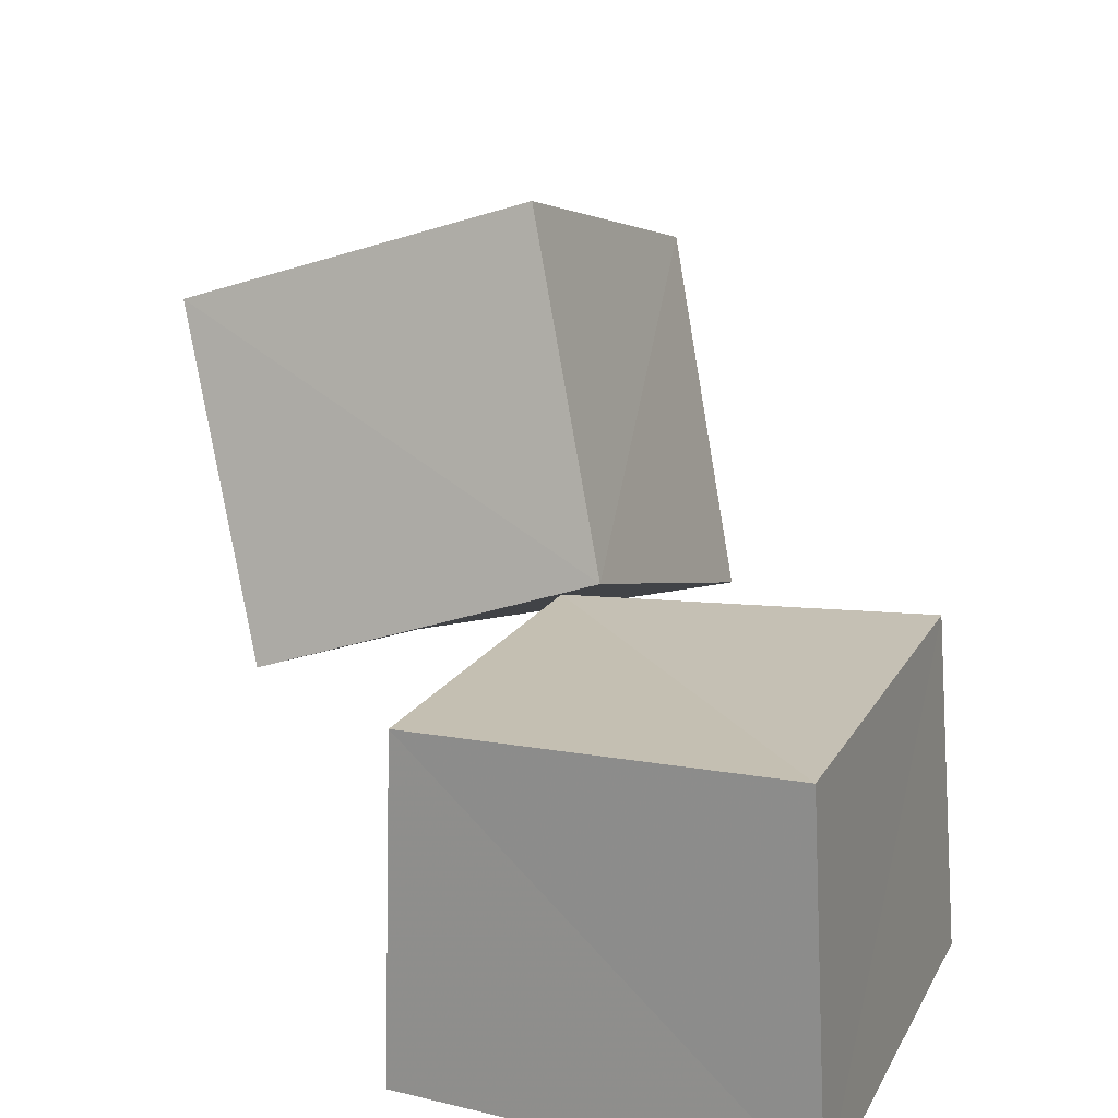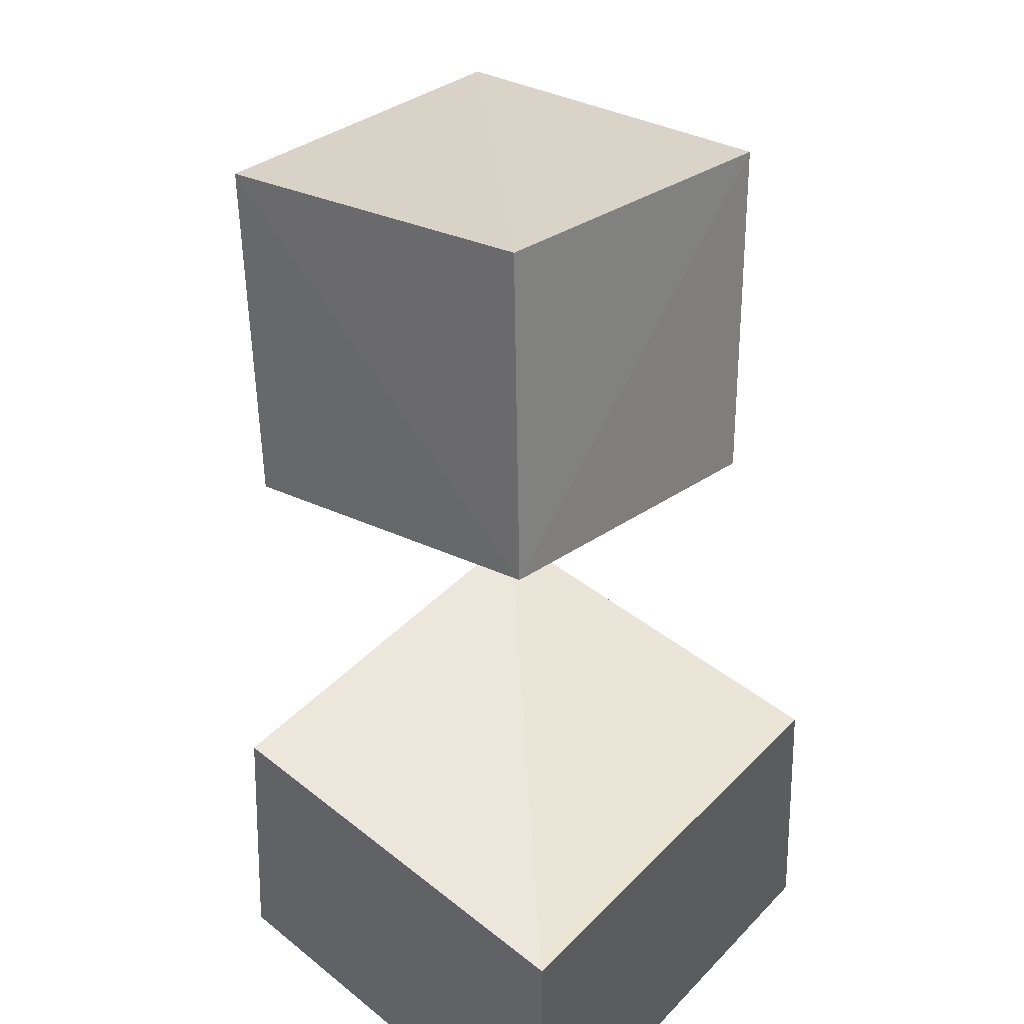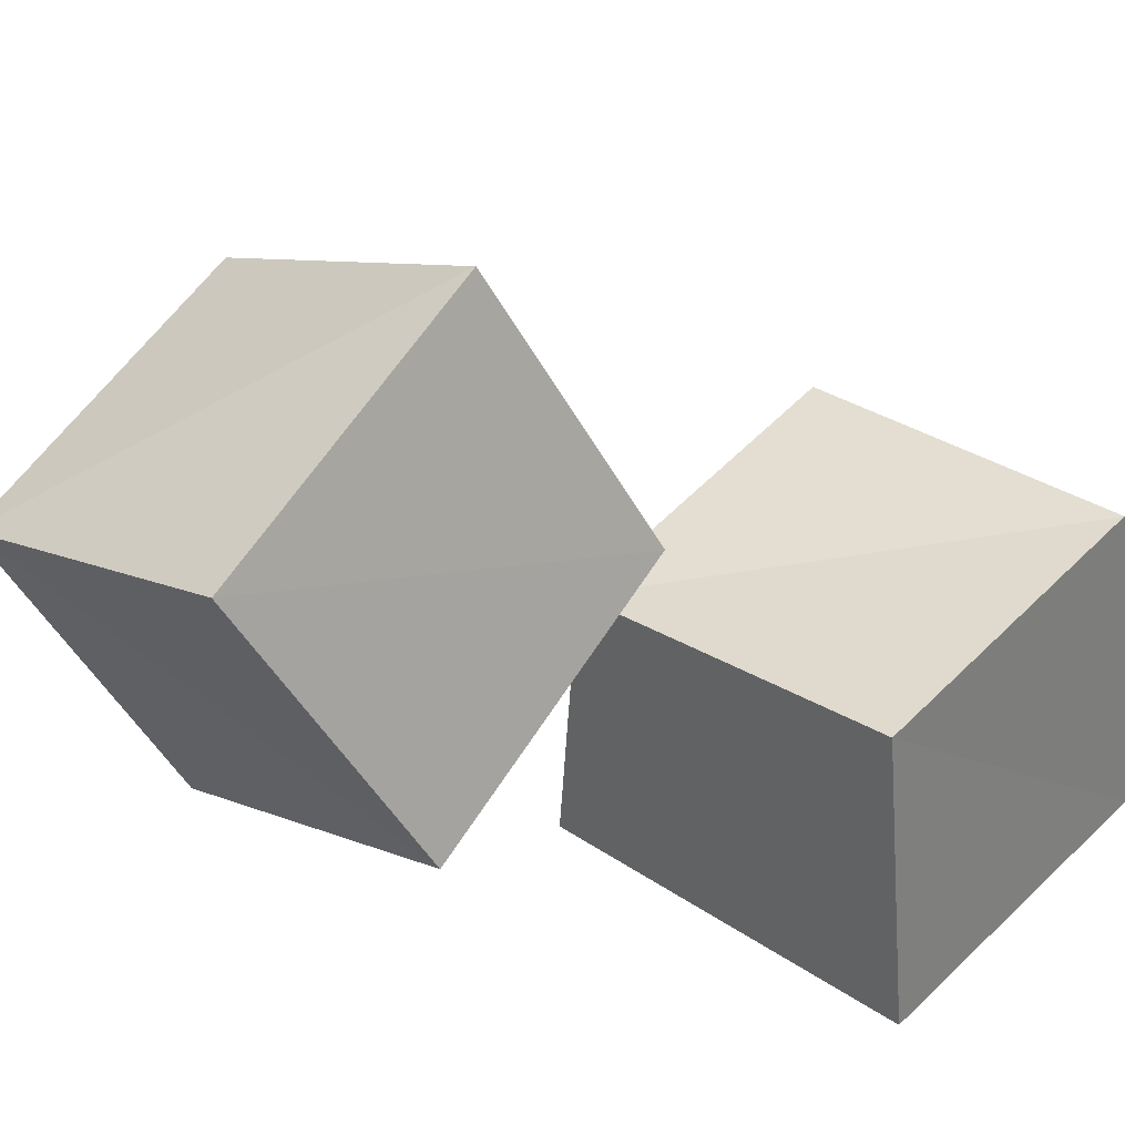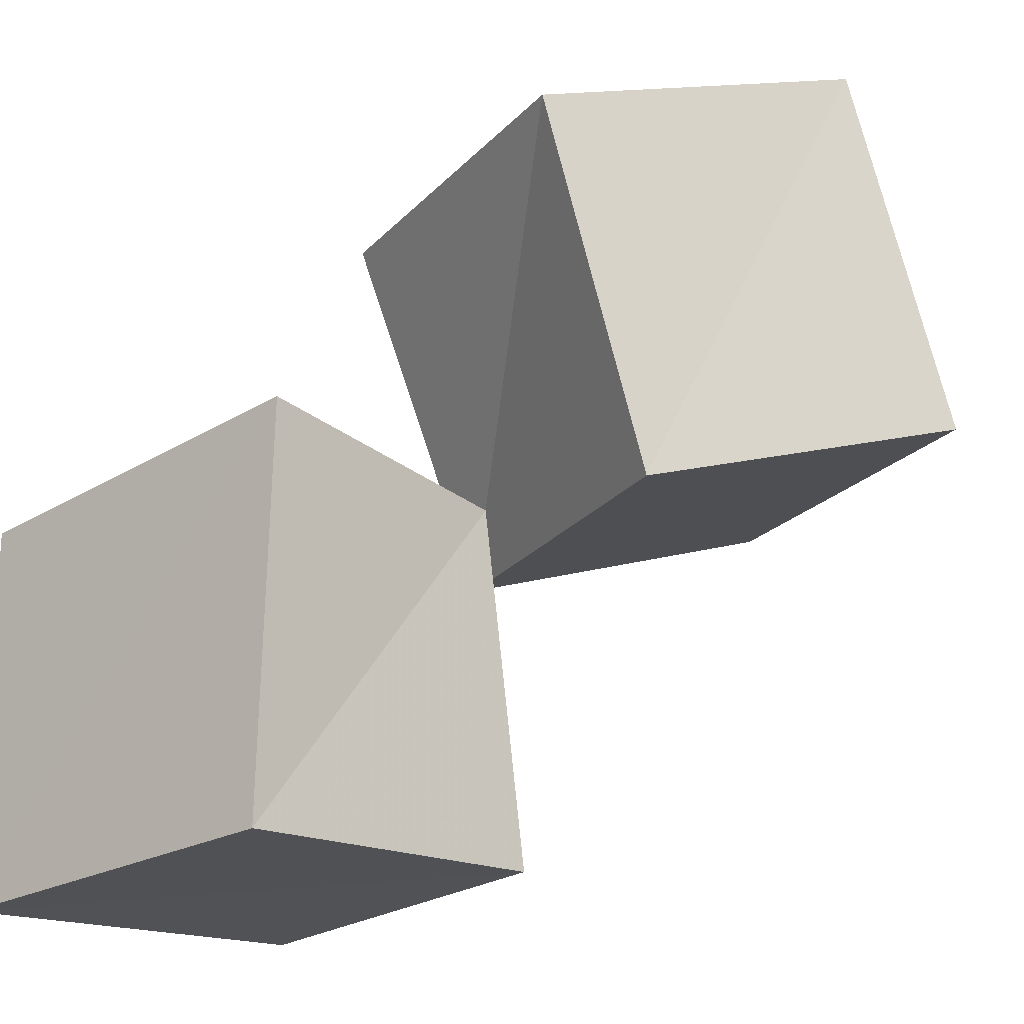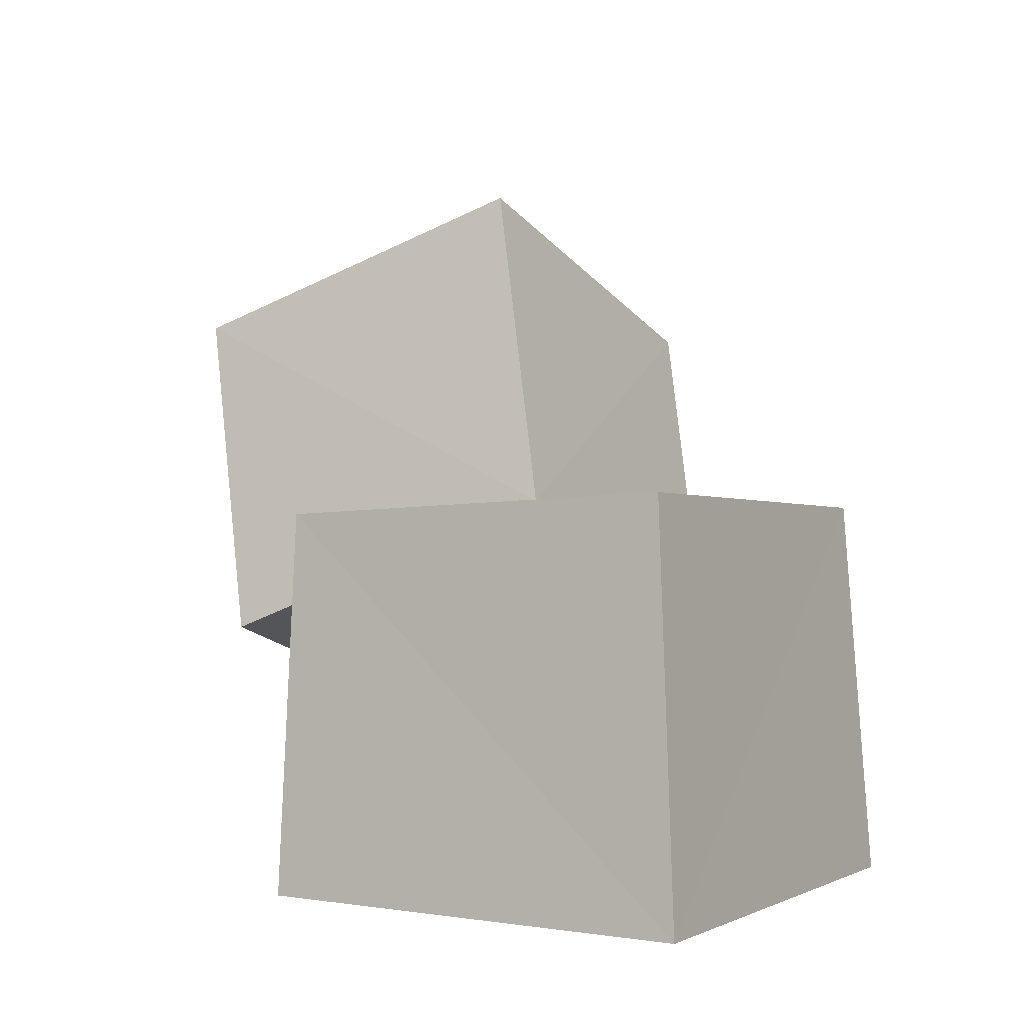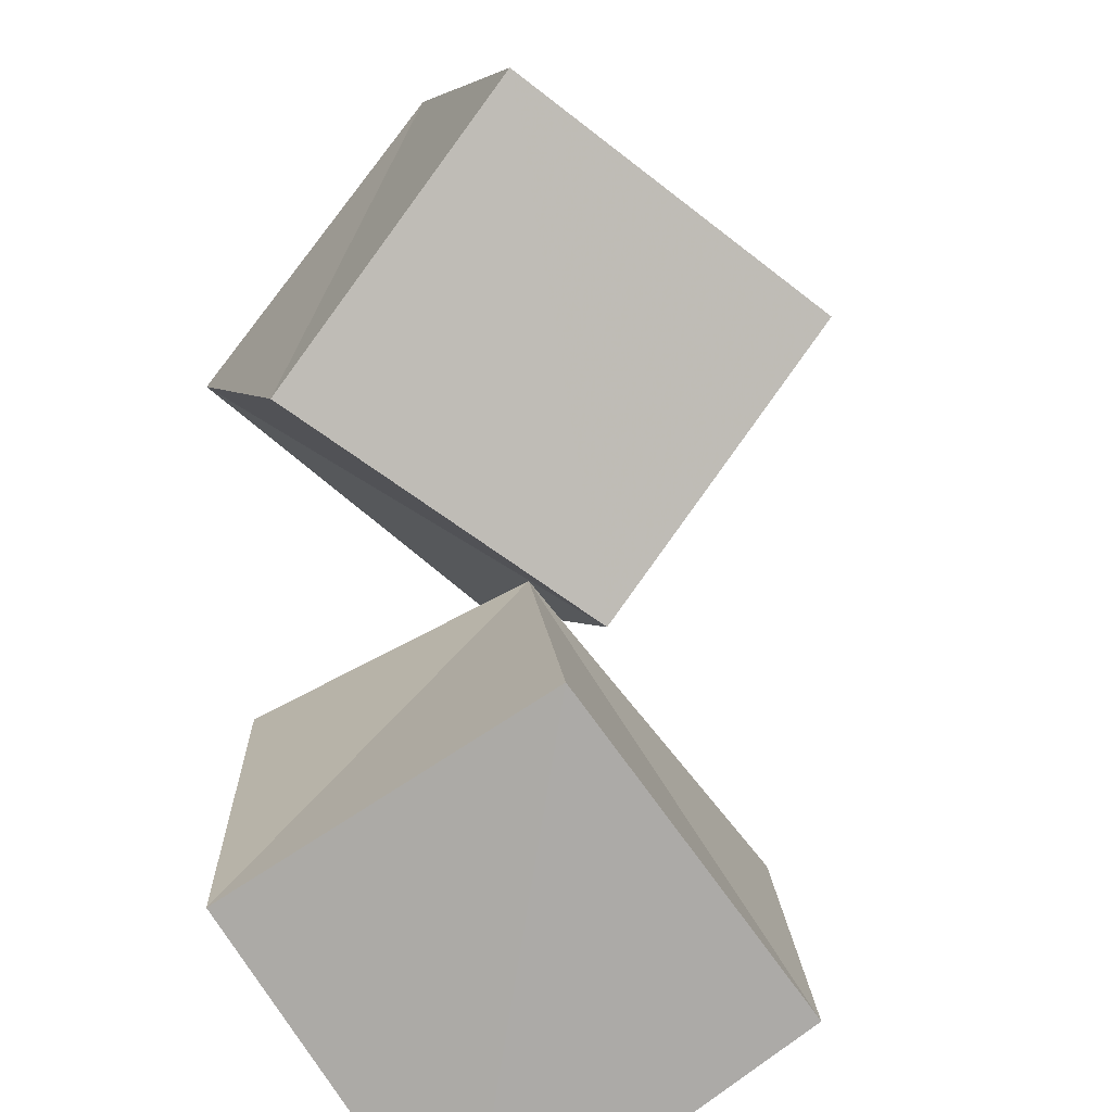
<metadata>
{"format":"obj","ext":"obj","renderer":"f3d","projection":"perspective","resolution":1024,"background":"white","views":[{"elev":26.0,"azim":-158.5,"up":"+Y"},{"elev":57.5,"azim":-138.8,"up":"+Y"},{"elev":38.6,"azim":131.1,"up":"+Y"},{"elev":-24.8,"azim":42.6,"up":"+Z"},{"elev":2.5,"azim":-149.3,"up":"+Y"},{"elev":-72.8,"azim":121.2,"up":"+Z"}]}
</metadata>
<code>
v 0.649 0.9314 0.6777
v 1.578 0.5545 0.5964
v 1.548 0.2172 1.538
v 0.5962 0.5209 1.595
v 0.9621 1.781 1.012
v 1.917 1.422 0.9263
v 1.866 1.091 1.879
v 0.9056 1.388 1.956
v -0.2431 0.00229 -0.2499
v 0.828 0.002503 -0.2585
v 0.8496 0.001521 0.8566
v -0.2648 0.002466 0.8224
v -0.1525 0.9957 -0.1577
v 0.8385 0.9237 -0.1617
v 0.811 0.8023 0.8277
v -0.1763 0.9248 0.8358
f 1 5 6
f 1 6 2
f 1 8 5
f 3 1 2
f 3 2 7
f 4 1 3
f 4 3 7
f 4 7 8
f 4 8 1
f 5 7 6
f 5 8 7
f 7 2 6
f 9 13 14
f 9 14 10
f 9 16 13
f 11 9 10
f 11 10 15
f 12 9 11
f 12 11 15
f 12 15 16
f 12 16 9
f 13 15 14
f 13 16 15
f 15 10 14

</code>
